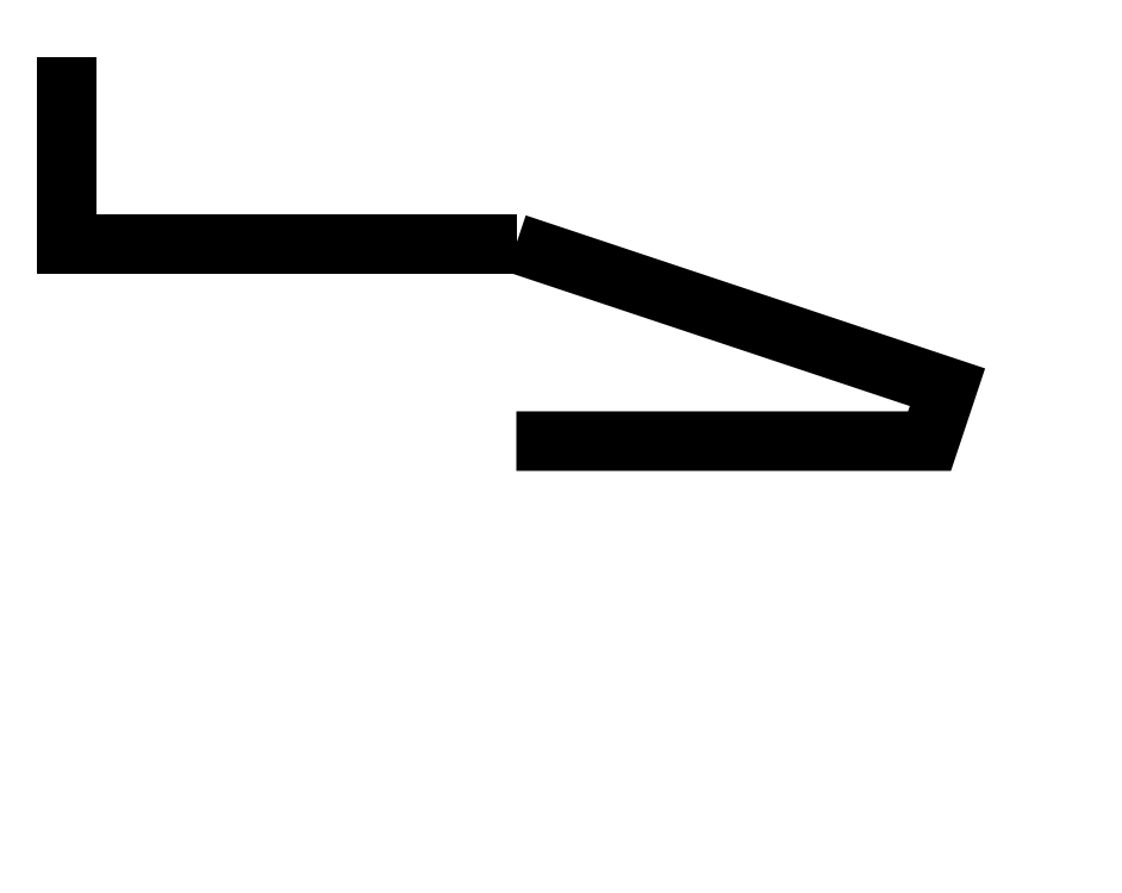
<metadata>
{"format":"dxf","ext":"dxf","renderer":"ezdxf+matplotlib","layout":"modelspace","background":"white","min_lineweight":24,"dpi":150}
</metadata>
<code>
0
SECTION
2
ENTITIES
0
POLYLINE
8
0
66
1
10
0
20
0
30
0
0
VERTEX
8
0
10
0.25
20
-0.11
30
0
0
VERTEX
8
0
10
0.25
20
-0.33
30
0
0
VERTEX
8
0
10
0.265
20
-0.33
30
0
0
VERTEX
8
0
10
0.268
20
-0.318
30
0
0
VERTEX
8
0
10
0.274
20
-0.309
30
0
0
VERTEX
8
0
10
0.283
20
-0.303
30
0
0
VERTEX
8
0
10
0.295
20
-0.3
30
0
0
VERTEX
8
0
10
0.295
20
-0.285
30
0
0
VERTEX
8
0
10
0.455
20
-0.285
30
0
0
VERTEX
8
0
10
0.455
20
-0.205
30
0
0
VERTEX
8
0
10
0.47
20
-0.205
30
0
0
VERTEX
8
0
10
0.47
20
-0.19
30
0
0
VERTEX
8
0
10
0.483
20
-0.189
30
0
0
VERTEX
8
0
10
0.494
20
-0.186
30
0
0
VERTEX
8
0
10
0.506
20
-0.179
30
0
0
VERTEX
8
0
10
0.514
20
-0.17
30
0
0
VERTEX
8
0
10
0.52
20
-0.16
30
0
0
VERTEX
8
0
10
0.529
20
-0.149
30
0
0
VERTEX
8
0
10
0.539
20
-0.143
30
0
0
VERTEX
8
0
10
0.55
20
-0.14
30
0
0
VERTEX
8
0
10
0.55
20
-0.12
30
0
0
VERTEX
8
0
10
0.48
20
-0.11
30
0
0
SEQEND
8
0
0
POLYLINE
8
0
66
1
10
0
20
0
30
0
0
VERTEX
8
0
10
0.25
20
-0.11
30
0
0
VERTEX
8
0
10
0.48
20
-0.11
30
0
0
VERTEX
8
0
10
0.49
20
-0.08
30
0
0
VERTEX
8
0
10
0.25
20
0
30
0
0
SEQEND
8
0
0
POLYLINE
8
0
66
1
10
0
20
0
30
0
0
VERTEX
8
0
10
0.25
20
0
30
0
0
VERTEX
8
0
10
0
20
0
30
0
0
VERTEX
8
0
10
0
20
0.104
30
0
0
SEQEND
8
0
0
ENDSEC
0
EOF

</code>
